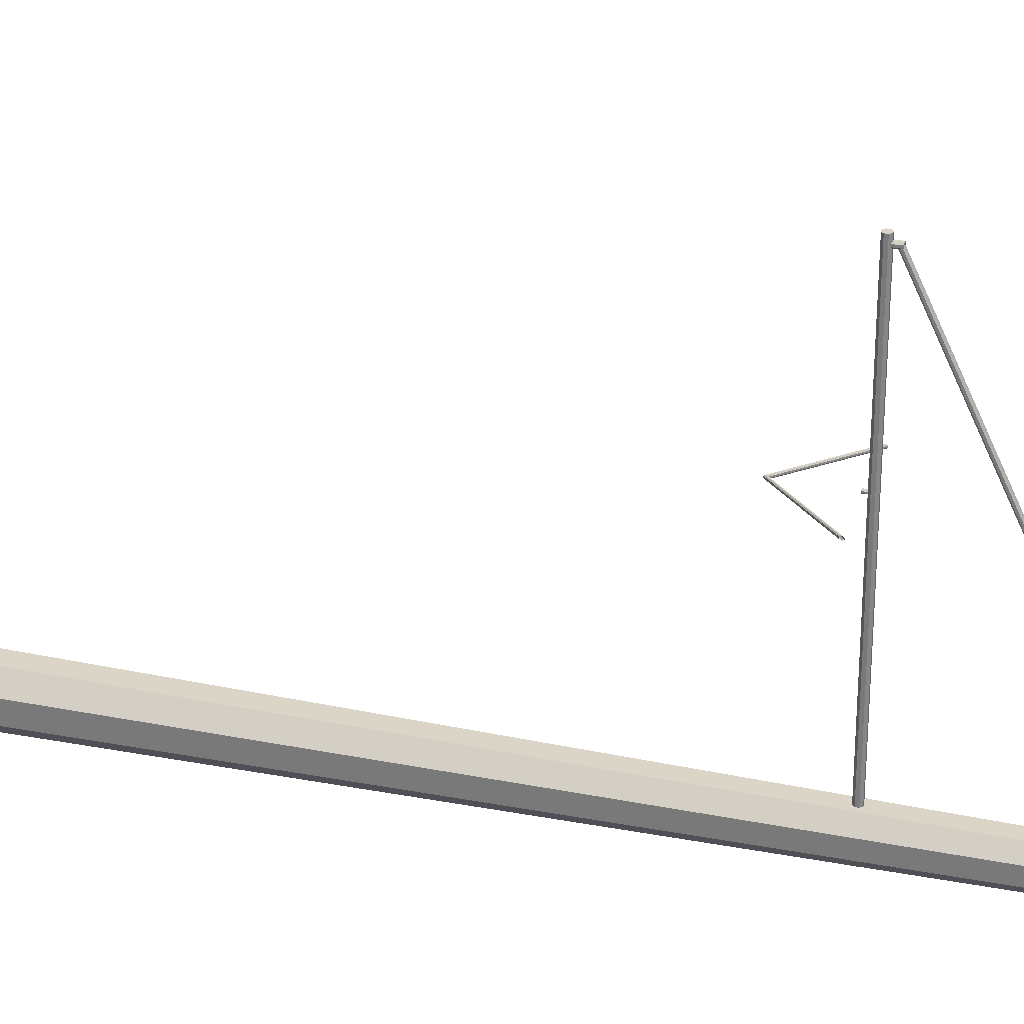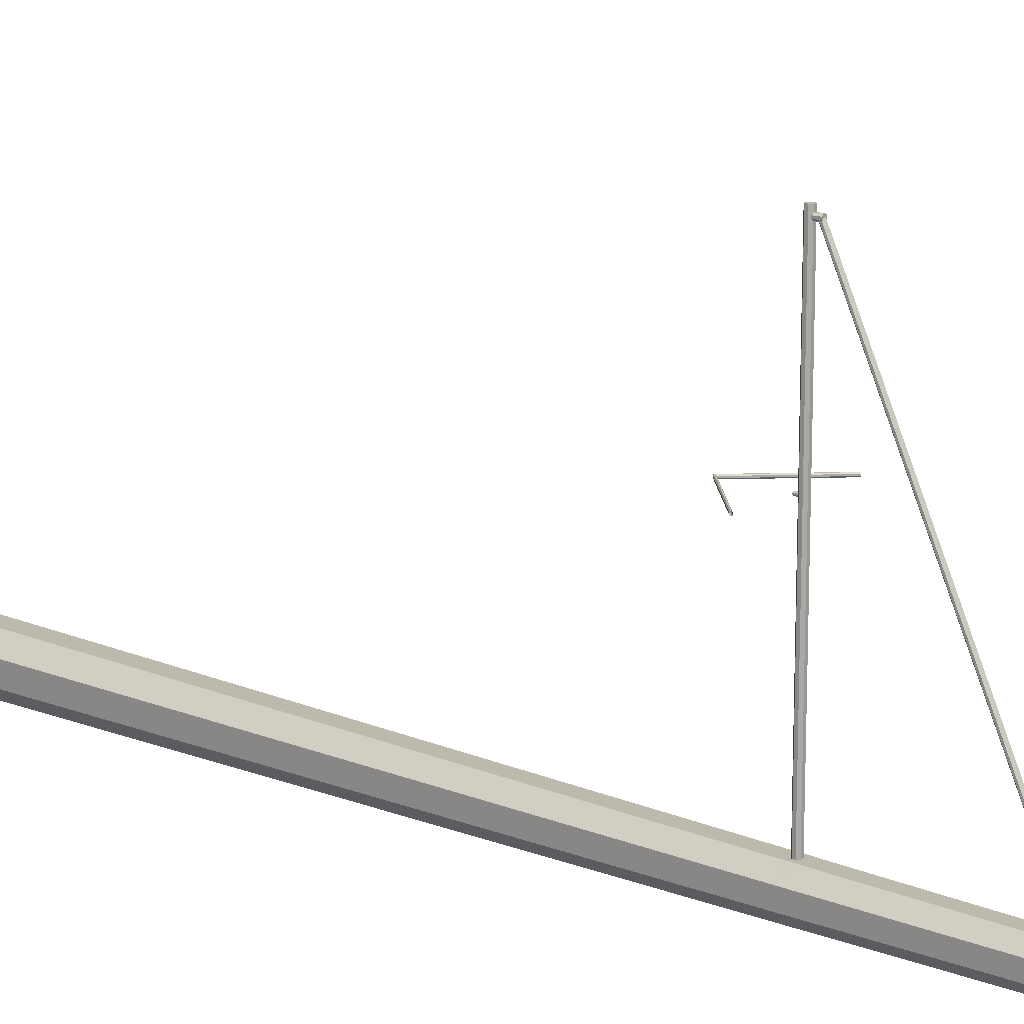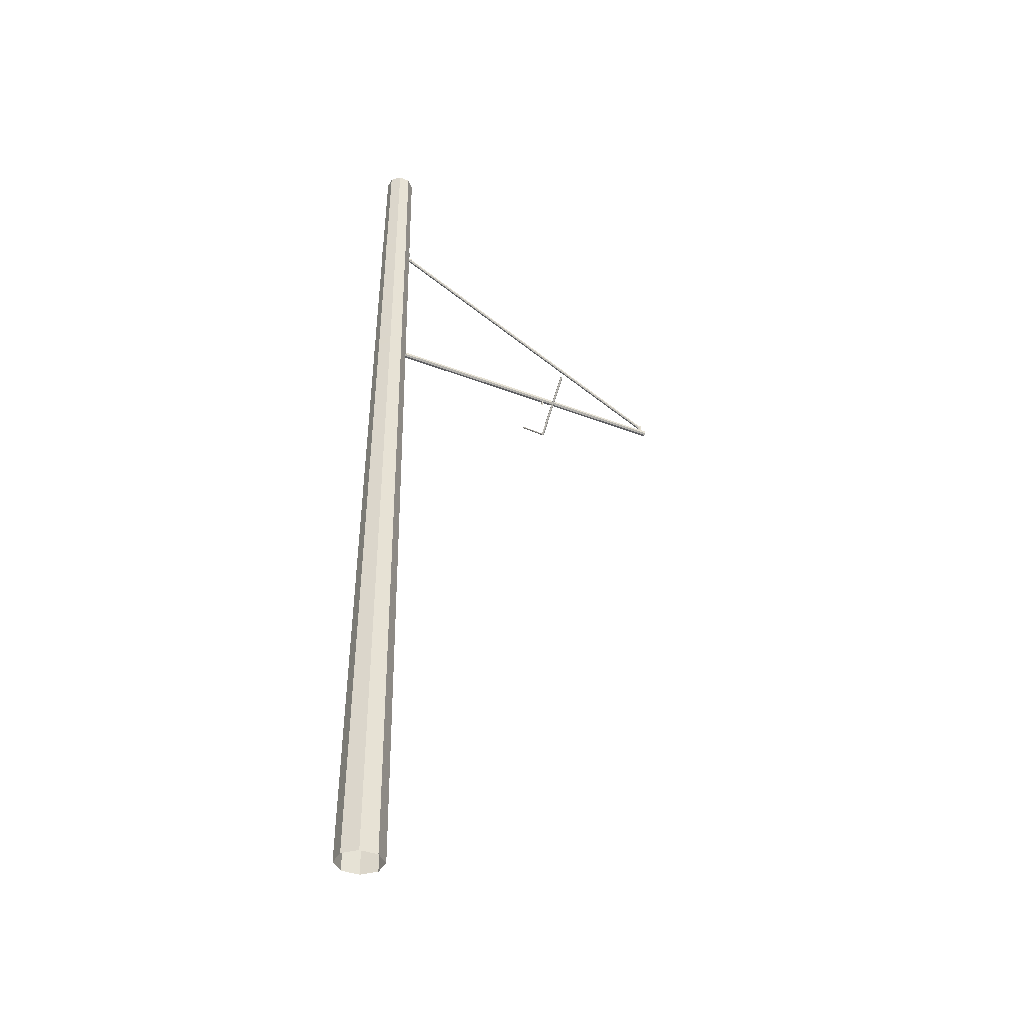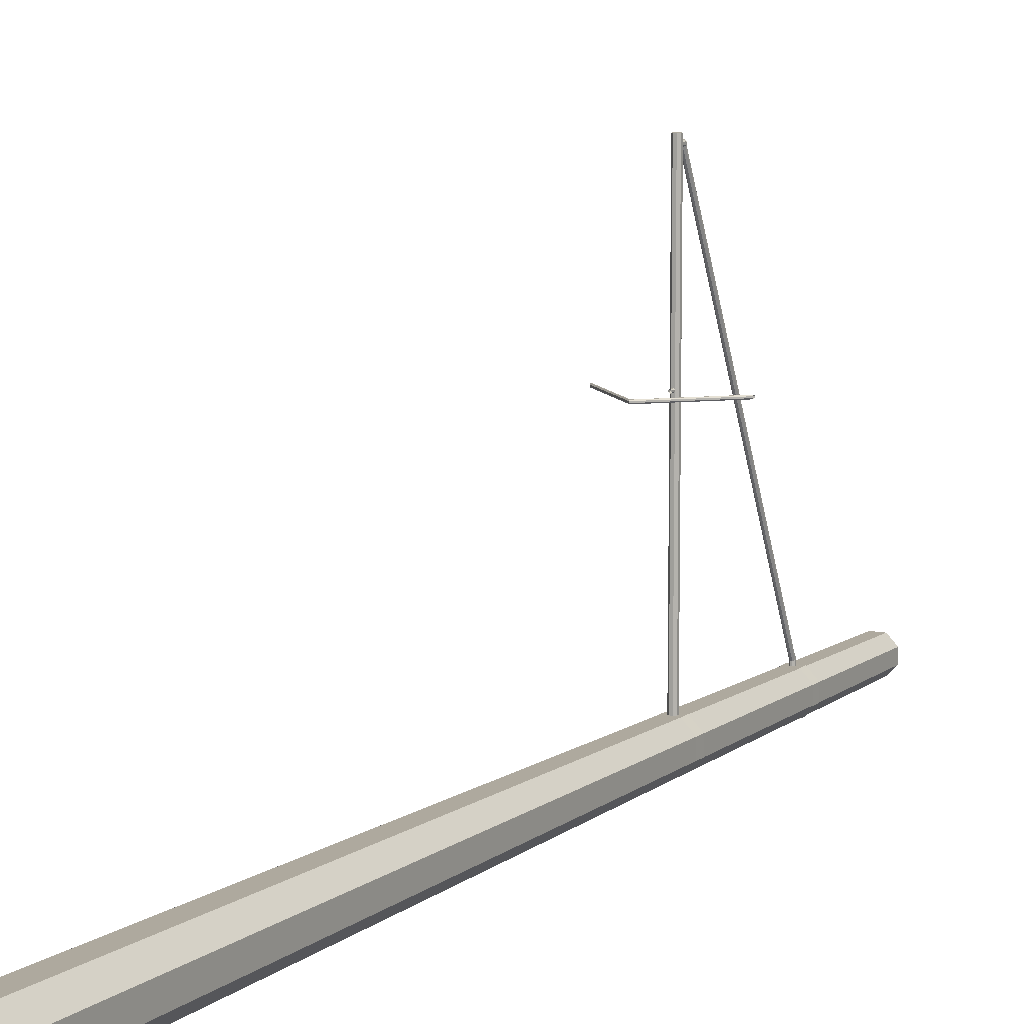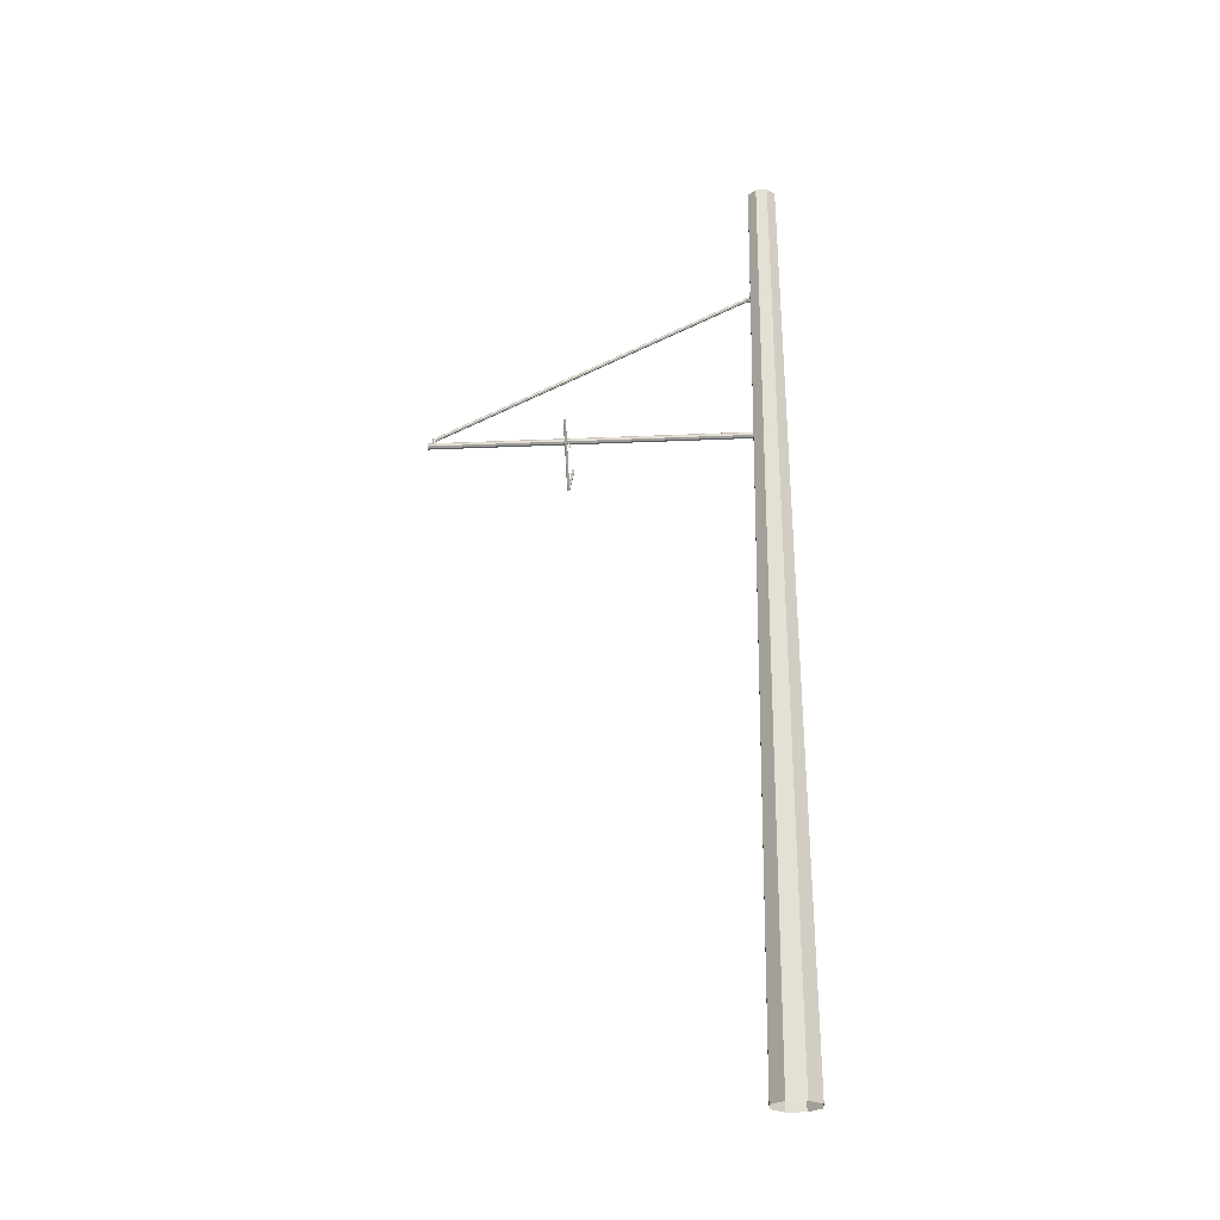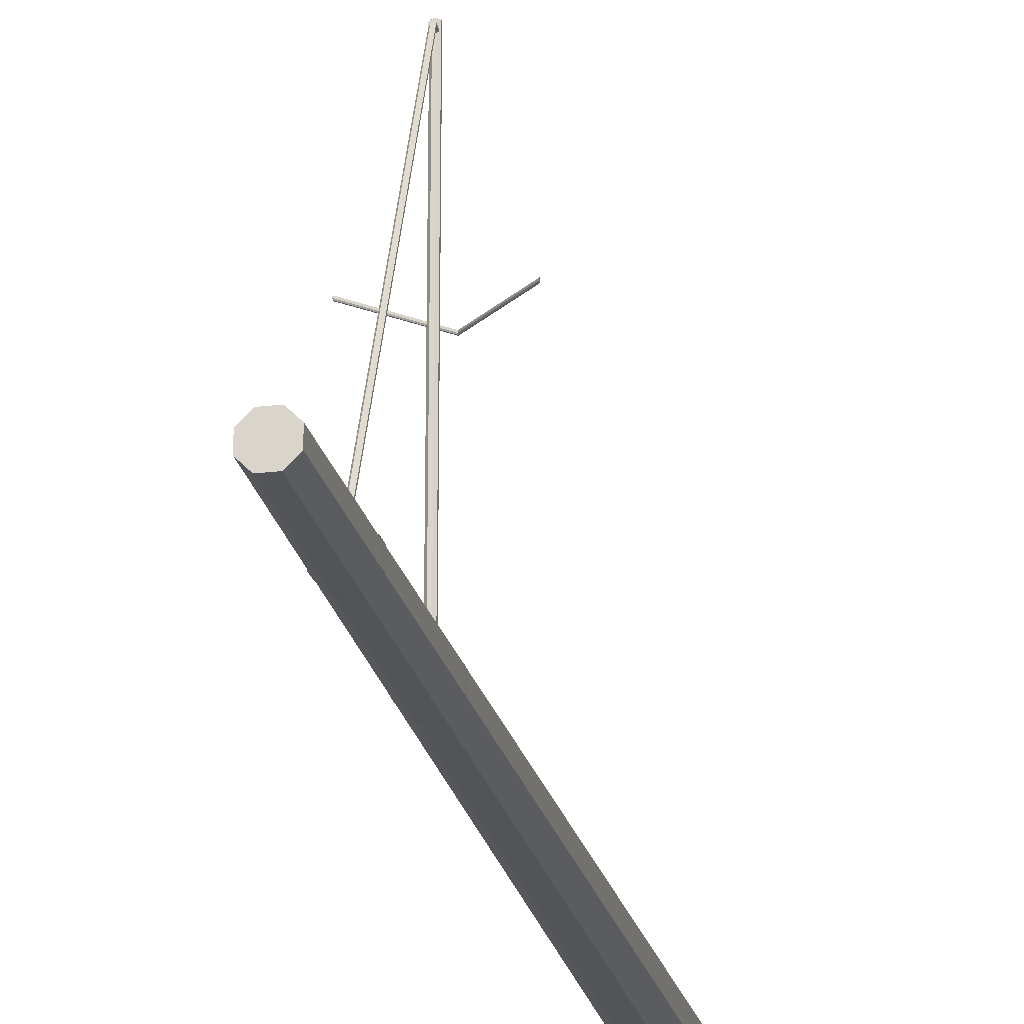
<metadata>
{"format":"obj","ext":"obj","renderer":"f3d","projection":"perspective","resolution":1024,"background":"white","views":[{"elev":28.7,"azim":107.0,"up":"+Z"},{"elev":14.7,"azim":131.7,"up":"+Z"},{"elev":-38.3,"azim":-116.1,"up":"+Y"},{"elev":9.5,"azim":28.8,"up":"+Z"},{"elev":-25.5,"azim":94.0,"up":"+Y"},{"elev":-22.2,"azim":-168.6,"up":"+Z"}]}
</metadata>
<code>
o RAIL_BASE
v 0.09615 -0.1027 -0.2321
v 0.05764 9.371 -0.1392
v 0.2321 -0.1027 -0.09615
v 0.1392 9.371 -0.05764
v 0.2321 -0.1027 0.09615
v 0.1392 9.371 0.05765
v 0.09615 -0.1027 0.2321
v 0.05764 9.371 0.1392
v -0.09615 -0.1027 0.2321
v -0.05764 9.371 0.1392
v -0.2321 -0.1027 0.09615
v -0.1392 9.371 0.05765
v -0.2321 -0.1027 -0.09615
v -0.1392 9.371 -0.05764
v -0.09615 -0.1027 -0.2321
v -0.05764 9.371 -0.1392
v 0.06441 8.06 -0.1555
v 0.1555 8.06 -0.06441
v 0.1555 8.06 0.06441
v 0.06441 8.06 0.1555
v -0.06441 8.06 0.1555
v -0.1555 8.06 0.06441
v -0.1555 8.06 -0.06441
v -0.06441 8.06 -0.1555
v 0.06441 8.148 -0.1555
v 0.1555 8.148 -0.06441
v 0.1555 8.148 0.06441
v 0.06441 8.148 0.1555
v -0.06441 8.148 0.1555
v -0.1555 8.148 0.06441
v -0.1555 8.148 -0.06441
v -0.06441 8.148 -0.1555
v 0.008556 8.122 0.2146
v 0.02066 8.11 0.2146
v 0.02066 8.093 0.2146
v 0.008556 8.081 0.2146
v -0.008556 8.081 0.2146
v -0.02066 8.093 0.2146
v -0.02066 8.11 0.2146
v -0.008556 8.122 0.2146
v 0.008556 8.122 0.1268
v 0.02066 8.11 0.1268
v 0.02066 8.093 0.1268
v 0.008556 8.081 0.1268
v -0.008556 8.081 0.1268
v -0.02066 8.093 0.1268
v -0.02066 8.11 0.1268
v -0.008556 8.122 0.1268
v 0.01222 6.534 0.1086
v 0.01222 6.534 3.415
v 0.02951 6.517 0.1086
v 0.02951 6.517 3.415
v 0.02951 6.492 0.1086
v 0.02951 6.492 3.415
v 0.01222 6.475 0.1086
v 0.01222 6.475 3.415
v -0.01222 6.475 0.1086
v -0.01222 6.475 3.415
v -0.02951 6.492 0.1086
v -0.02951 6.492 3.415
v -0.02951 6.517 0.1086
v -0.02951 6.517 3.415
v -0.01222 6.534 0.1086
v -0.01222 6.534 3.415
v 0.008556 6.591 3.332
v 0.02066 6.591 3.344
v 0.02066 6.591 3.361
v 0.008556 6.591 3.373
v -0.008556 6.591 3.373
v -0.02066 6.591 3.361
v -0.02066 6.591 3.344
v -0.008556 6.591 3.332
v 0.008556 6.503 3.332
v 0.02066 6.503 3.344
v 0.02066 6.503 3.361
v 0.008556 6.503 3.373
v -0.008556 6.503 3.373
v -0.02066 6.503 3.361
v -0.02066 6.503 3.344
v -0.008556 6.503 3.332
v 0.007558 8.12 0.1906
v 0.01825 8.11 0.1859
v 0.01825 8.097 0.1794
v 0.007558 8.087 0.1747
v -0.007558 8.087 0.1747
v -0.01825 8.097 0.1794
v -0.01825 8.11 0.1859
v -0.007558 8.12 0.1906
v 0.007558 6.585 3.37
v 0.01825 6.575 3.366
v 0.01825 6.561 3.36
v 0.007558 6.551 3.356
v -0.007558 6.551 3.356
v -0.01825 6.561 3.36
v -0.01825 6.575 3.366
v -0.007558 6.585 3.37
f 9 10 12 11
f 11 12 14 13
f 13 14 16 15
f 1 15 16 2
f 1 2 4 3
f 3 4 6 5
f 5 6 8 7
f 7 8 10 9
f 4 2 16 14 12 10 8 6
f 18 17 25 26
f 23 22 30 31
f 24 23 31 32
f 20 19 27 28
f 17 24 32 25
f 22 21 29 30
f 21 20 28 29
f 19 18 26 27
f 43 35 36 44
f 42 34 35 43
f 41 33 34 42
f 41 48 40 33
f 47 39 40 48
f 46 38 39 47
f 45 37 38 46
f 44 36 37 45
f 34 33 40 39 38 37 36 35
f 53 54 56 55
f 51 52 54 53
f 49 50 52 51
f 49 63 64 50
f 61 62 64 63
f 59 60 62 61
f 57 58 60 59
f 55 56 58 57
f 52 50 64 62 60 58 56 54
f 75 67 68 76
f 74 66 67 75
f 73 65 66 74
f 73 80 72 65
f 79 71 72 80
f 78 70 71 79
f 77 69 70 78
f 76 68 69 77
f 66 65 72 71 70 69 68 67
f 87 95 96 88
f 86 94 95 87
f 85 93 94 86
f 84 92 93 85
f 83 91 92 84
f 82 90 91 83
f 81 89 90 82
f 81 88 96 89
o RAIL_LEFT
v -0.5 6.449 1.987
v 0.5 6.449 1.987
v -0.5 6.442 1.995
v 0.5 6.442 1.995
v -0.5 6.442 2.005
v 0.5 6.442 2.005
v -0.5 6.449 2.013
v 0.5 6.449 2.013
v -0.5 6.46 2.013
v 0.5 6.46 2.013
v -0.5 6.468 2.005
v 0.5 6.468 2.005
v -0.5 6.468 1.995
v 0.5 6.468 1.995
v -0.5 6.46 1.987
v 0.5 6.46 1.987
v 0.005081 6.481 1.988
v 0.01227 6.481 2.005
v 0.005081 6.481 2.012
v 0.01227 6.481 1.995
v -0.01227 6.481 1.995
v -0.01227 6.481 2.005
v -0.005081 6.481 2.012
v -0.005081 6.481 1.988
v 0 5.95 1.987
v 0 5.942 2.005
v 0 5.95 2.013
v 0 5.942 1.995
v 0 5.968 1.995
v 0 5.968 2.005
v 0 5.96 2.013
v 0 5.96 1.987
v 0.005081 6.441 1.988
v 0.01227 6.441 2.005
v 0.005081 6.441 2.012
v 0.01227 6.441 1.995
v -0.01227 6.441 1.995
v -0.01227 6.441 2.005
v -0.005081 6.441 2.012
v -0.005081 6.441 1.988
f 122 102 104 123
f 123 104 106 127
f 127 106 108 126
f 126 108 110 125
f 125 110 112 128
f 121 128 112 98
f 121 98 100 124
f 124 100 102 122
f 135 119 118 134
f 134 118 117 133
f 133 117 120 136
f 131 115 119 135
f 130 114 115 131
f 132 116 114 130
f 129 136 120 113
f 129 113 116 132
f 99 124 122 101
f 97 121 124 99
f 97 111 128 121
f 109 125 128 111
f 107 126 125 109
f 105 127 126 107
f 103 123 127 105
f 101 122 123 103
o RAIL_RIGHT
v 0.06966 6.459 -0.1682
v 0.1682 6.459 -0.06966
v 0.1682 6.459 0.06967
v 0.06966 6.459 0.1682
v -0.06966 6.459 0.1682
v -0.1682 6.459 0.06967
v -0.1682 6.459 -0.06966
v -0.06966 6.459 -0.1682
v 0.06966 6.555 -0.1682
v 0.1682 6.555 -0.06966
v 0.1682 6.555 0.06967
v 0.06966 6.555 0.1682
v -0.06966 6.555 0.1682
v -0.1682 6.555 0.06967
v -0.1682 6.555 -0.06966
v -0.06966 6.555 -0.1682
f 138 137 145 146
f 143 142 150 151
f 144 143 151 152
f 140 139 147 148
f 137 144 152 145
f 142 141 149 150
f 141 140 148 149
f 139 138 146 147

</code>
